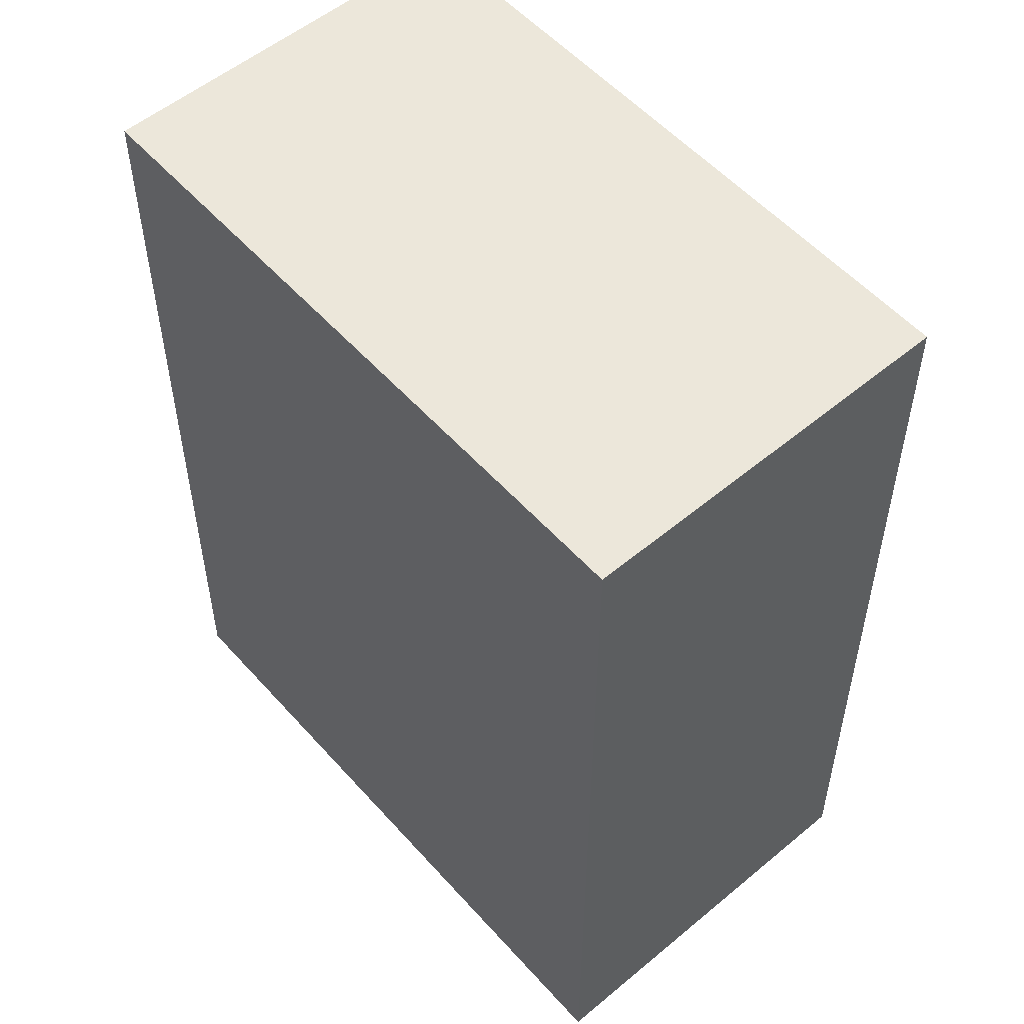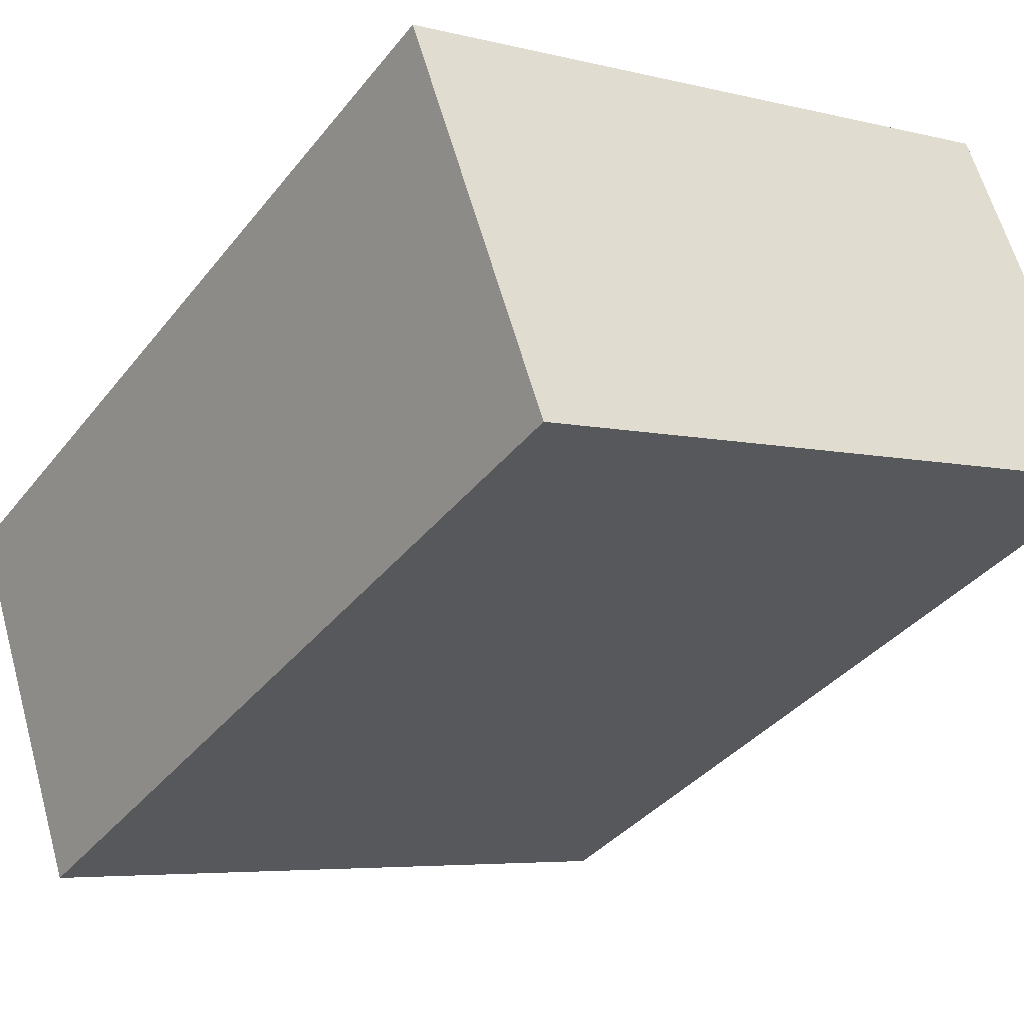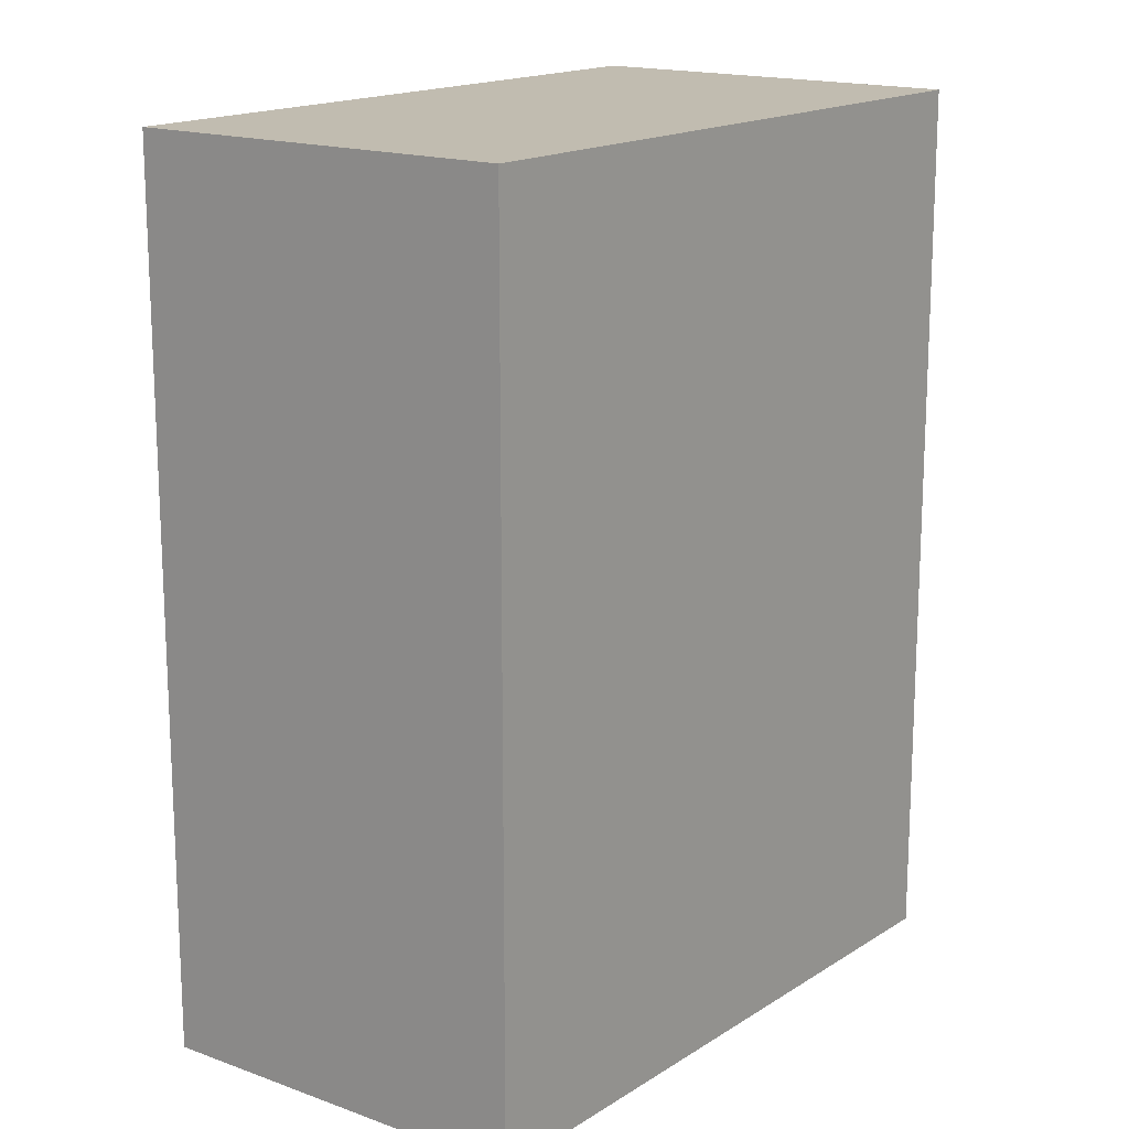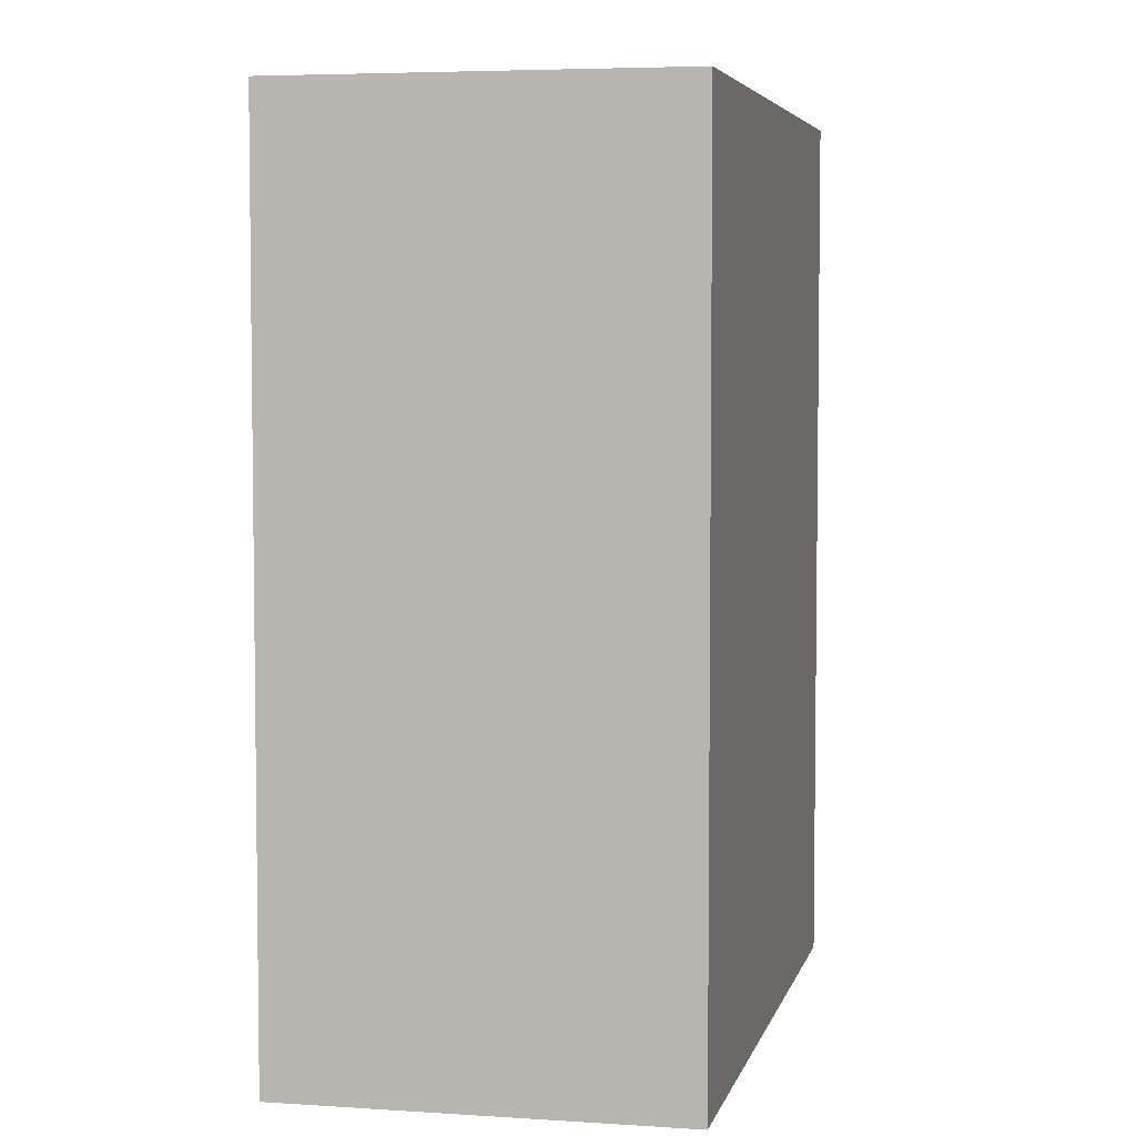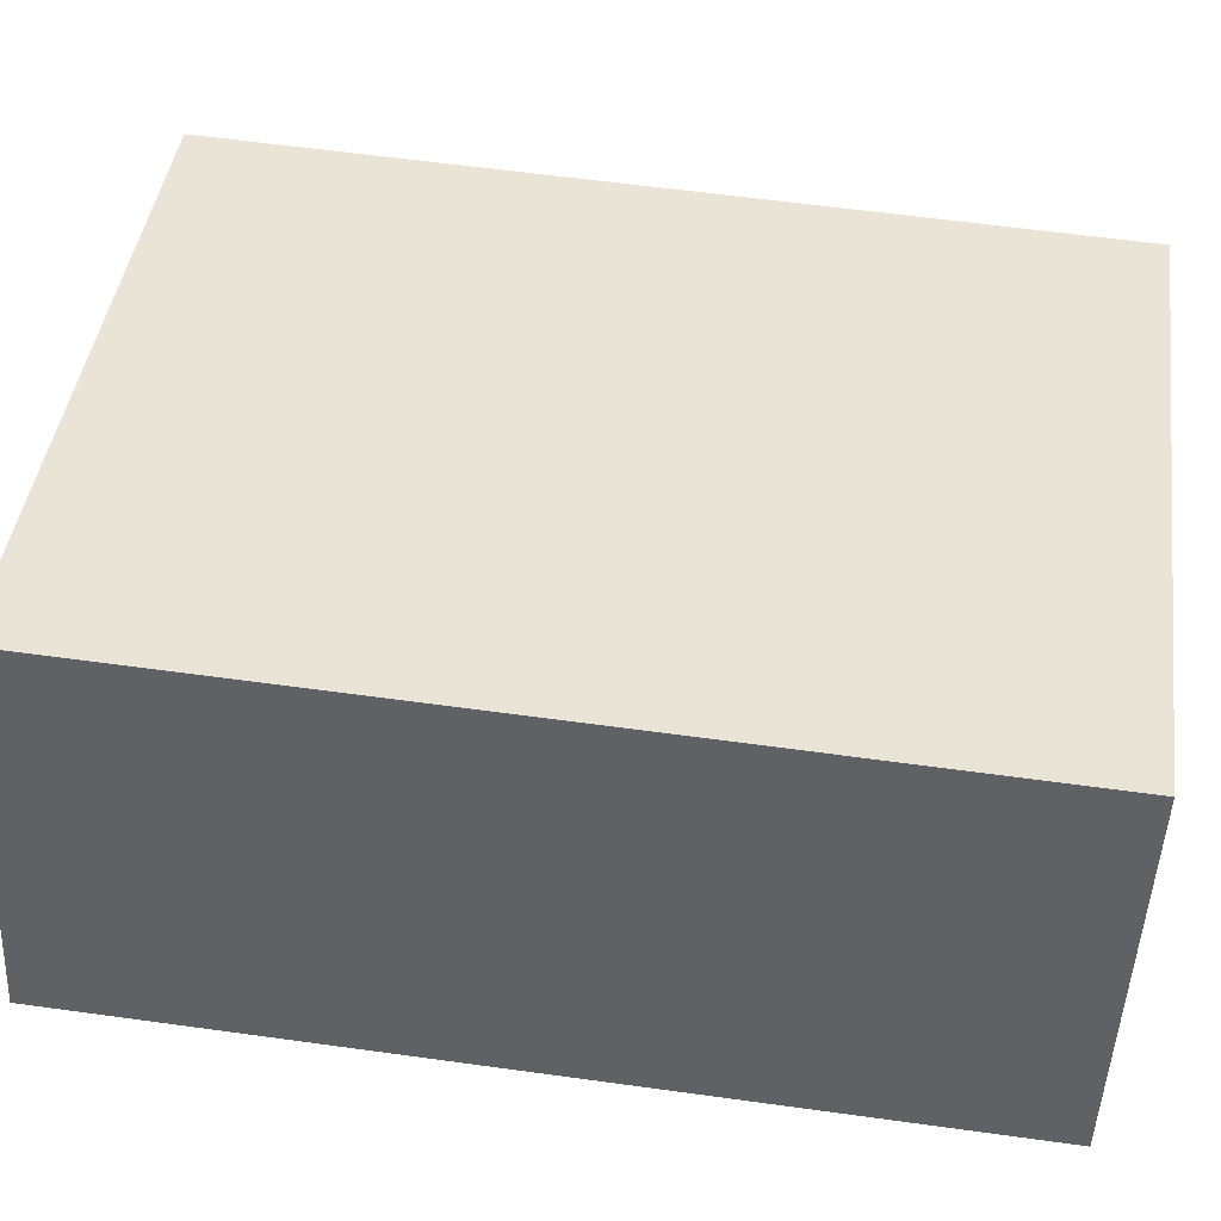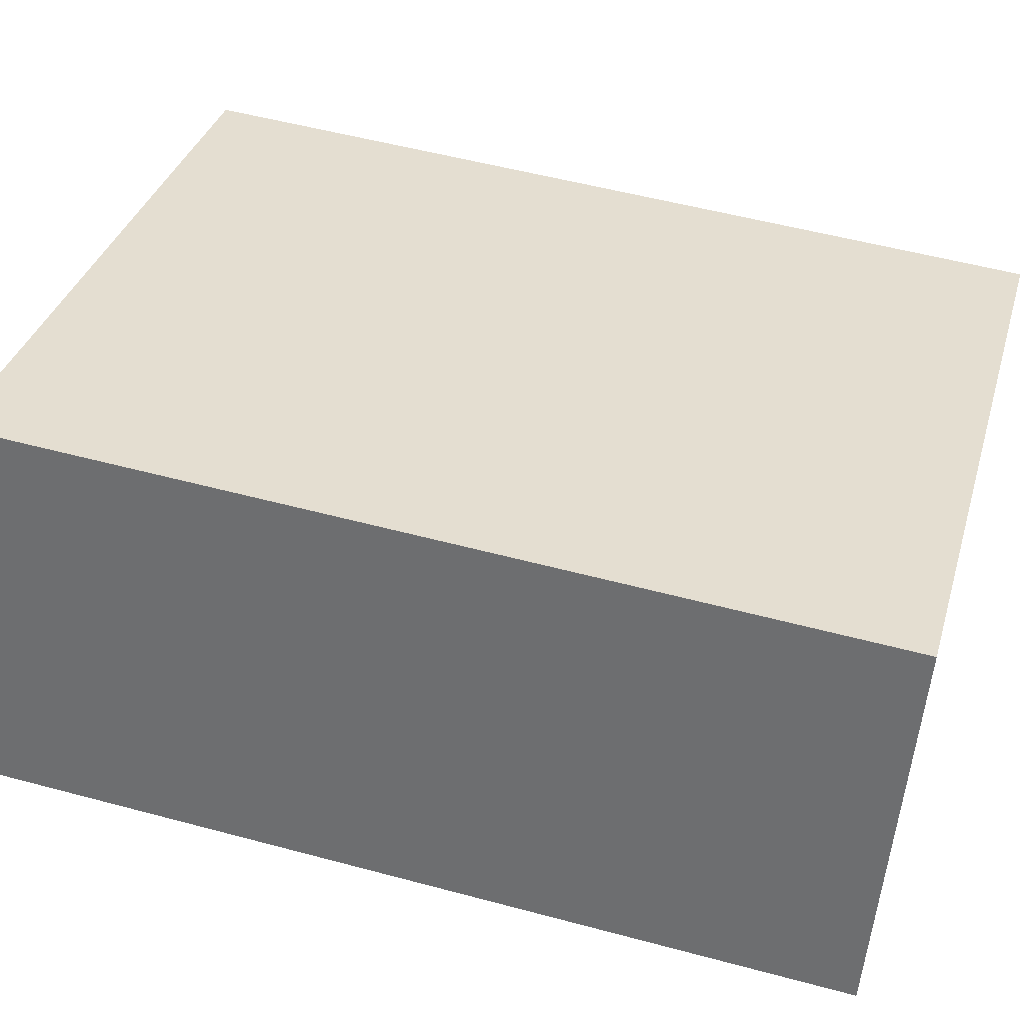
<metadata>
{"format":"obj","ext":"obj","renderer":"f3d","projection":"perspective","resolution":1024,"background":"white","views":[{"elev":54.0,"azim":-112.3,"up":"+Y"},{"elev":-36.7,"azim":146.8,"up":"+Z"},{"elev":16.4,"azim":-33.8,"up":"+Y"},{"elev":5.0,"azim":121.1,"up":"+Y"},{"elev":60.6,"azim":-82.0,"up":"+Z"},{"elev":53.1,"azim":-73.9,"up":"+Z"}]}
</metadata>
<code>
v  1.765 2.403 -0.584
v  0.355 2.403 1.014
v  2.118 2.403 0.431
v  0 2.403 1.471e-16
v  2.118 -2.639e-17 0.431
v  1.765 3.576e-17 -0.584
v  0 0 0
v  0.355 -6.209e-17 1.014
g defaultobject
f 1 2 3
f 2 1 4
f 5 1 3
f 1 5 6
f 6 4 1
f 4 6 7
f 7 2 4
f 2 7 8
f 8 3 2
f 3 8 5
f 8 6 5
f 6 8 7

</code>
